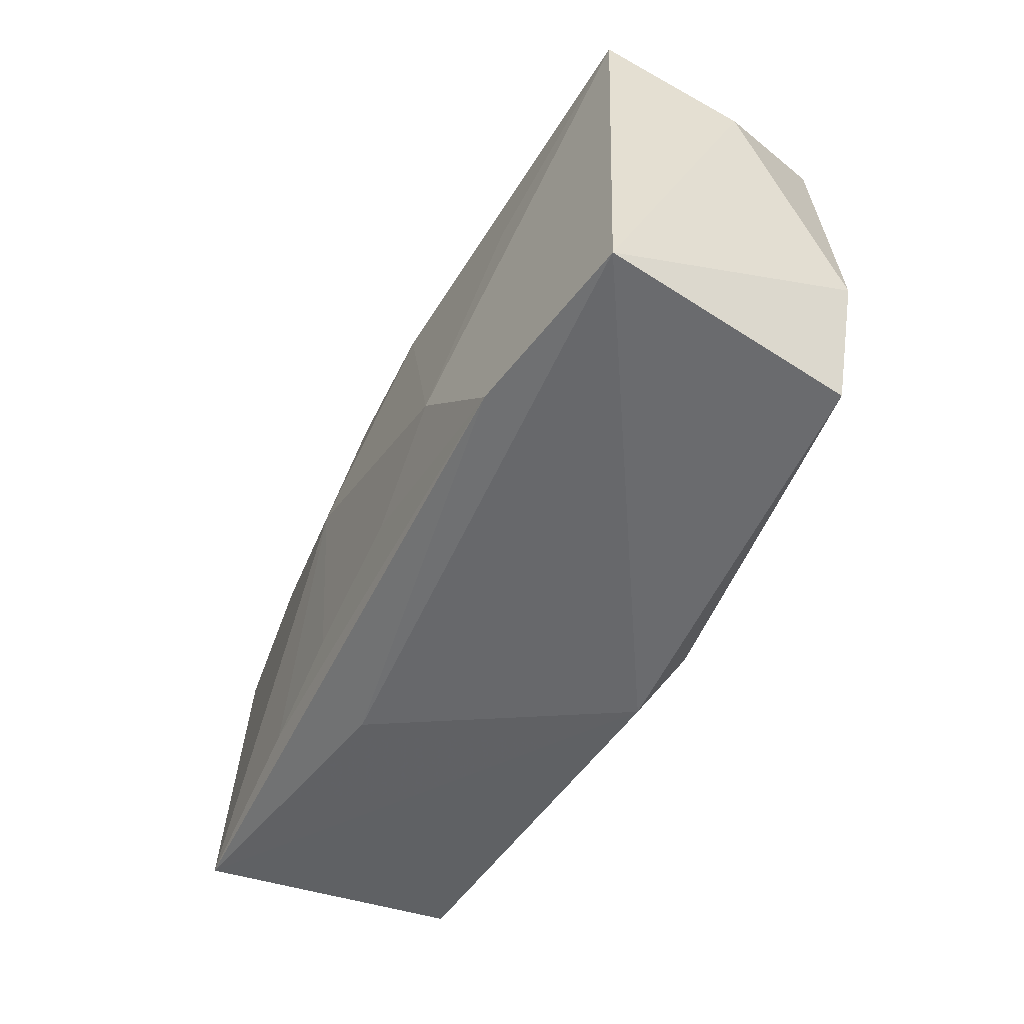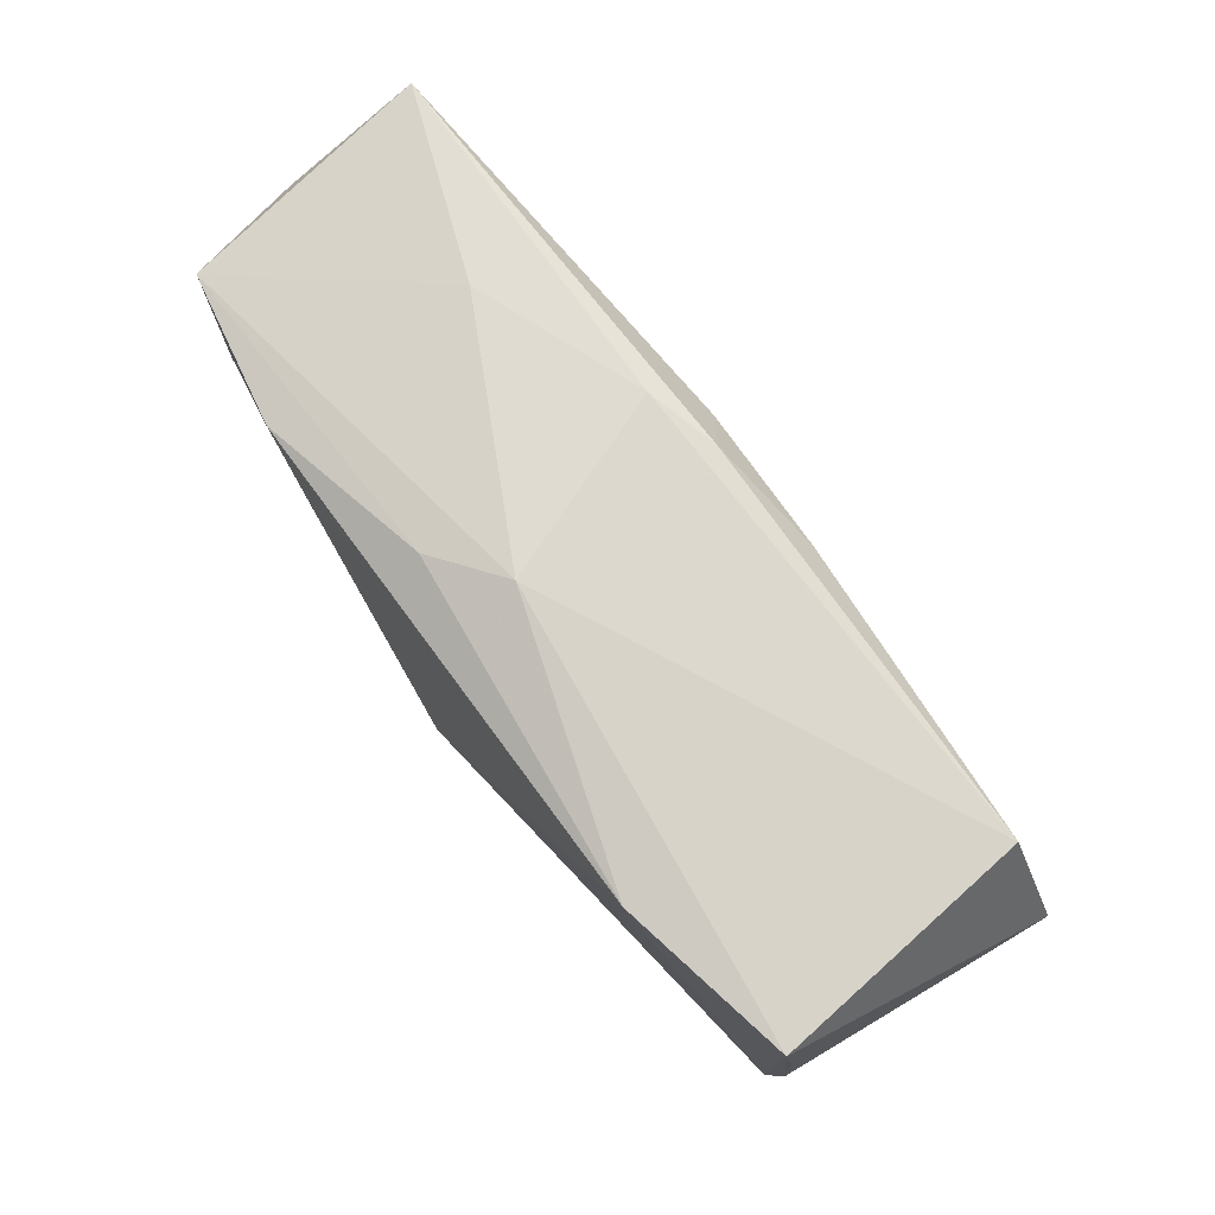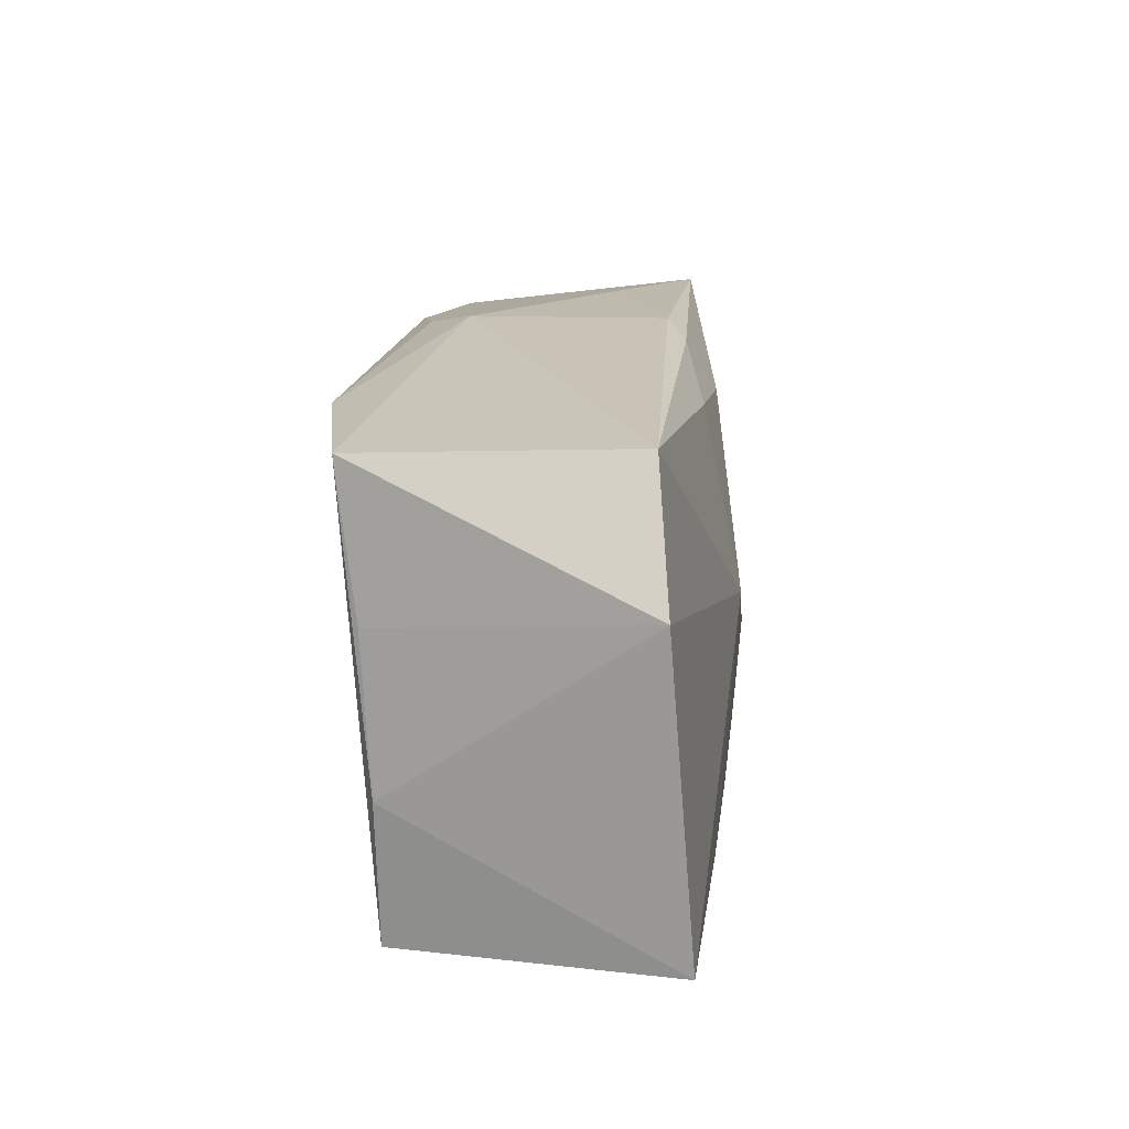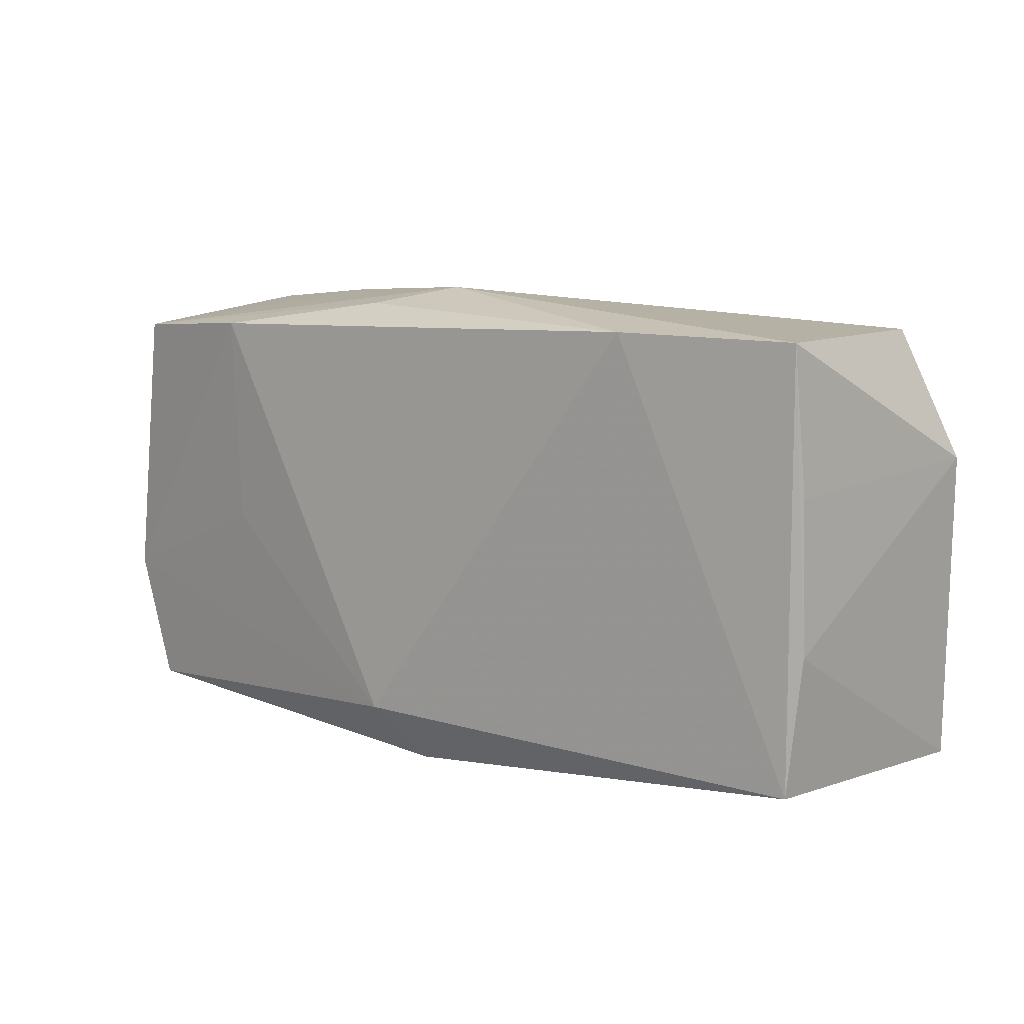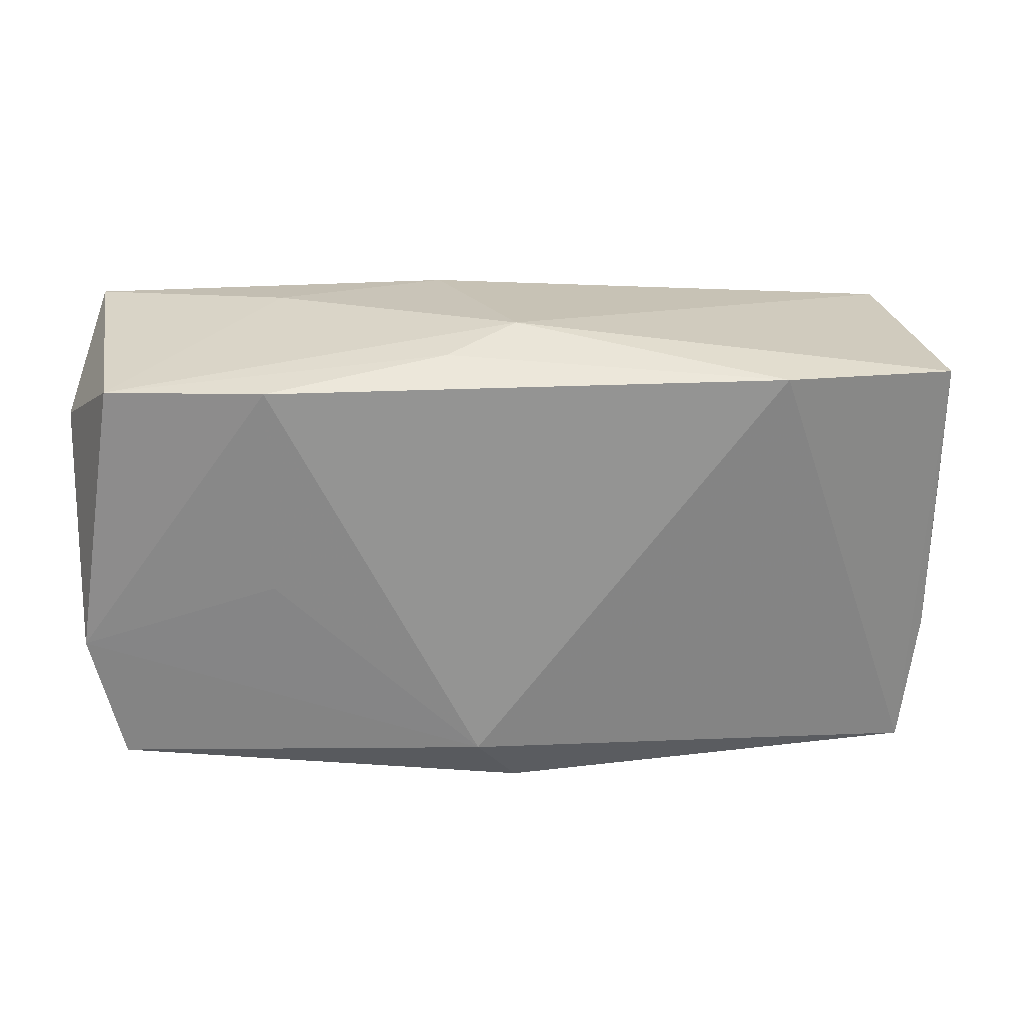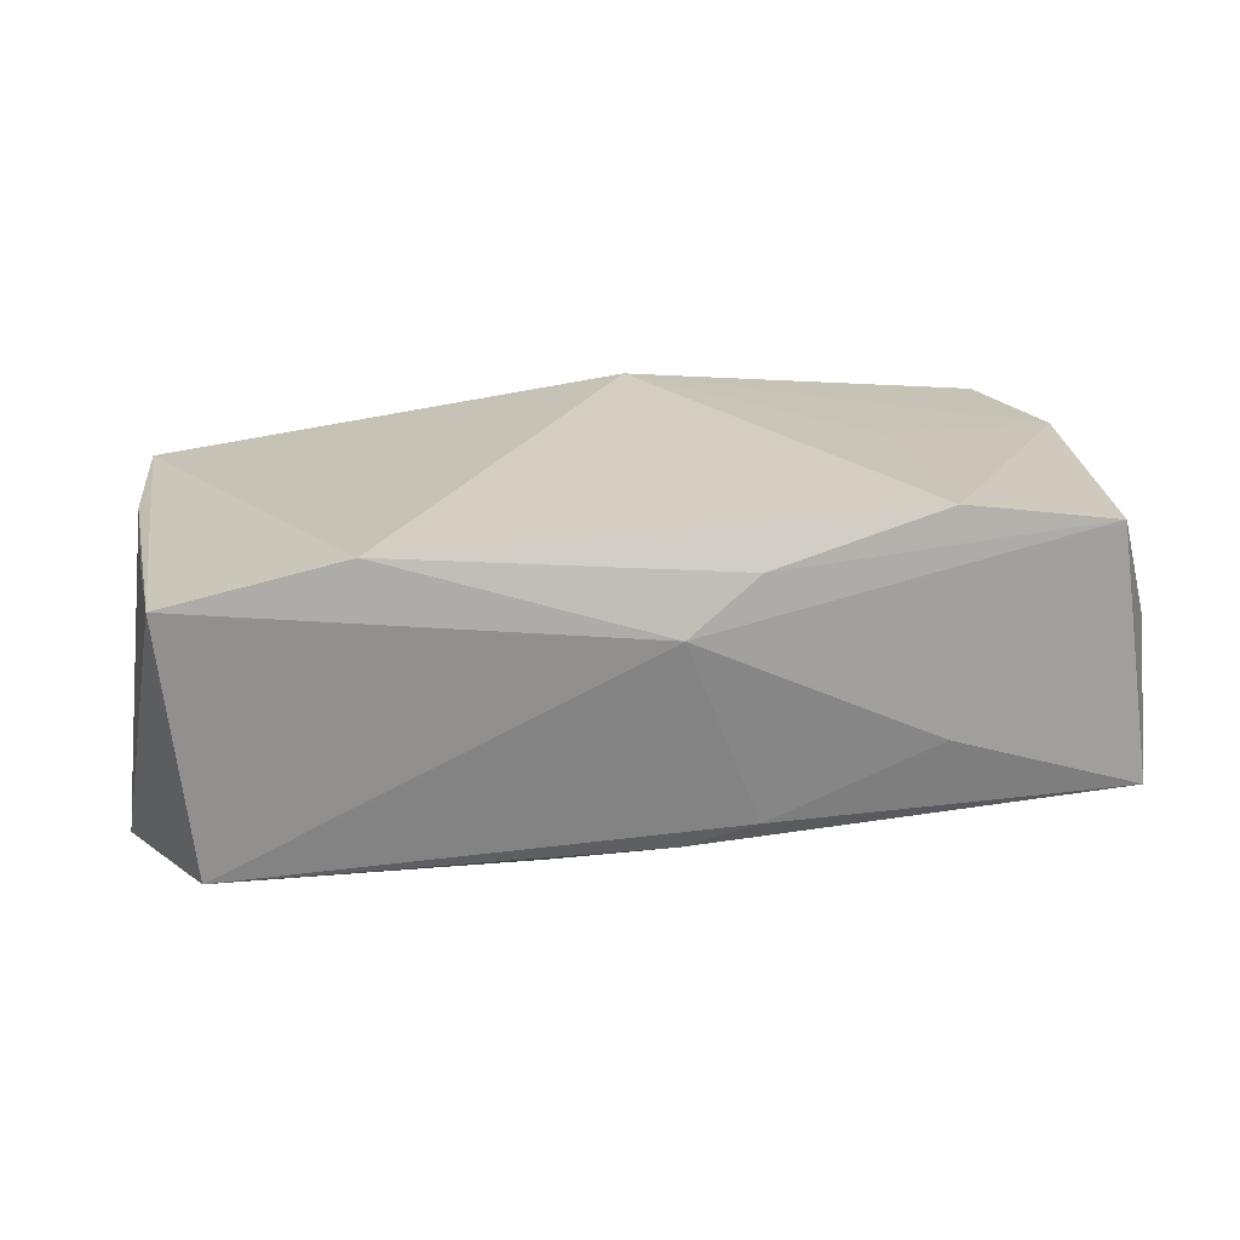
<metadata>
{"format":"obj","ext":"obj","renderer":"f3d","projection":"perspective","resolution":1024,"background":"white","views":[{"elev":-49.7,"azim":-116.5,"up":"+Y"},{"elev":72.7,"azim":53.8,"up":"+Y"},{"elev":15.2,"azim":95.4,"up":"+Y"},{"elev":7.8,"azim":38.0,"up":"+Y"},{"elev":23.3,"azim":-3.3,"up":"+Y"},{"elev":24.9,"azim":167.6,"up":"+Z"}]}
</metadata>
<code>
v -0.003712 -0.01324 -0.01459
v -0.003512 -0.01576 0.01459
v 0.009196 0.001004 -0.0152
v -0.03406 0.01734 0.01204
v -2.275e-05 0.01947 -0.01022
v 0.03471 0.01792 -0.009779
v 0.03954 0.007224 -0.01093
v -0.03768 -0.006314 0.0109
v -0.02079 0.01782 0.01459
v -0.02006 0.02062 -0.002967
v -0.02294 -0.01789 -0.01427
v -0.005747 0.01988 0.01153
v 0.03683 0.01765 0.01168
v -0.01328 -0.008091 -0.01511
v 0.009322 0.01608 -0.01204
v -0.005882 0.02041 -0.008425
v -0.0001088 -0.02036 0.01155
v 0.03794 -0.01879 -0.0129
v -0.003291 0.01494 -0.01267
v -0.02129 0.009259 -0.01202
v 0.009353 -0.01492 -0.01425
v 0.0002654 0.02128 0.007466
v 0.03535 -0.01848 0.009442
v -0.03883 0.01172 0.001448
v -0.03883 -0.01797 -0.01173
v 0.02246 0.01818 0.01459
v 0.03699 0.005632 0.01021
v -0.03655 0.0196 -0.009186
v 0.02026 -0.01692 -0.01378
v 0.01232 -0.02 -0.008883
v -0.03496 -0.01742 0.01034
v 0.03684 -0.006933 0.009534
v 0.01935 -0.01948 0.003406
v -0.02084 -0.0001943 0.01352
f 28 25 24
f 4 28 24
f 24 25 8
f 8 4 24
f 8 9 4
f 22 13 6
f 28 5 19
f 19 20 28
f 10 4 22
f 28 4 10
f 26 9 2
f 2 23 26
f 26 23 13
f 26 13 22
f 22 4 12
f 4 9 12
f 12 26 22
f 9 26 12
f 31 8 25
f 2 8 31
f 2 9 34
f 34 8 2
f 9 8 34
f 14 19 3
f 20 19 14
f 25 28 14
f 28 20 14
f 22 6 16
f 16 6 5
f 16 10 22
f 16 5 28
f 28 10 16
f 7 6 13
f 3 6 7
f 5 6 15
f 15 19 5
f 15 6 3
f 3 19 15
f 17 23 2
f 2 31 17
f 17 31 25
f 25 30 17
f 13 23 32
f 3 7 18
f 18 32 23
f 7 32 18
f 18 17 30
f 27 7 13
f 13 32 27
f 27 32 7
f 3 18 29
f 11 30 25
f 11 18 30
f 11 29 18
f 25 14 11
f 11 14 1
f 23 17 33
f 33 18 23
f 17 18 33
f 3 29 21
f 21 14 3
f 1 14 21
f 21 11 1
f 29 11 21

</code>
